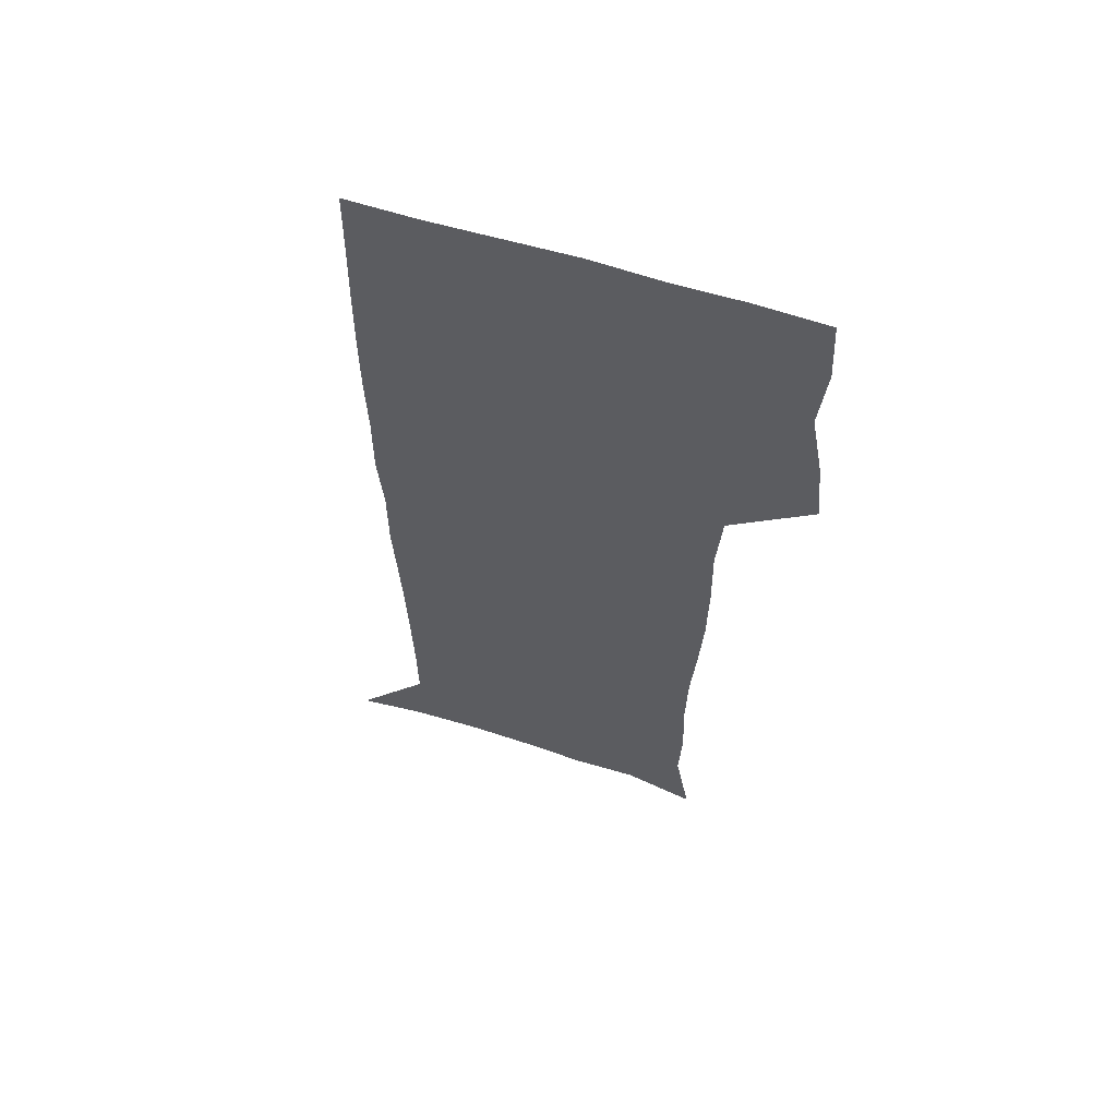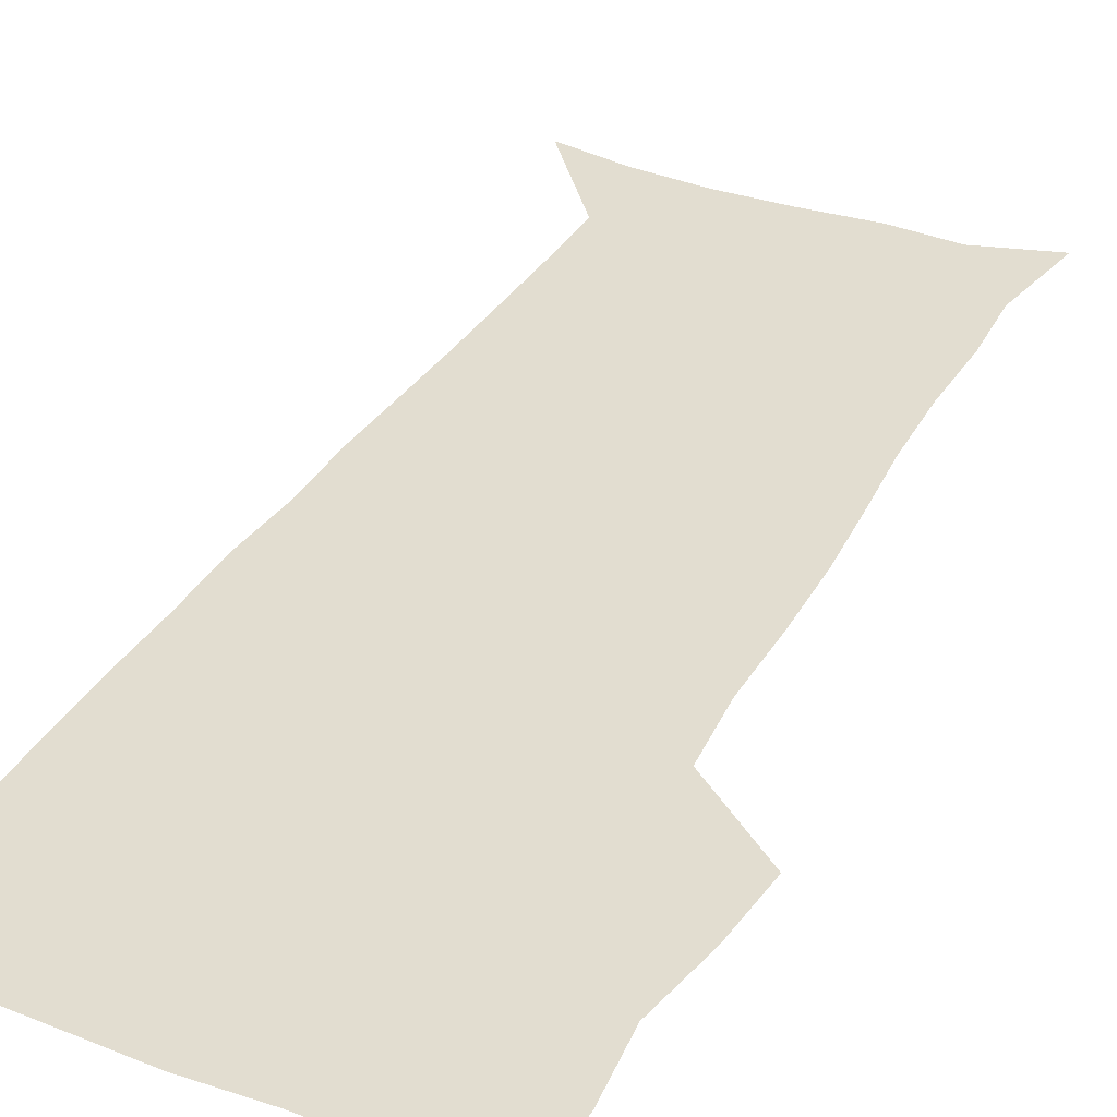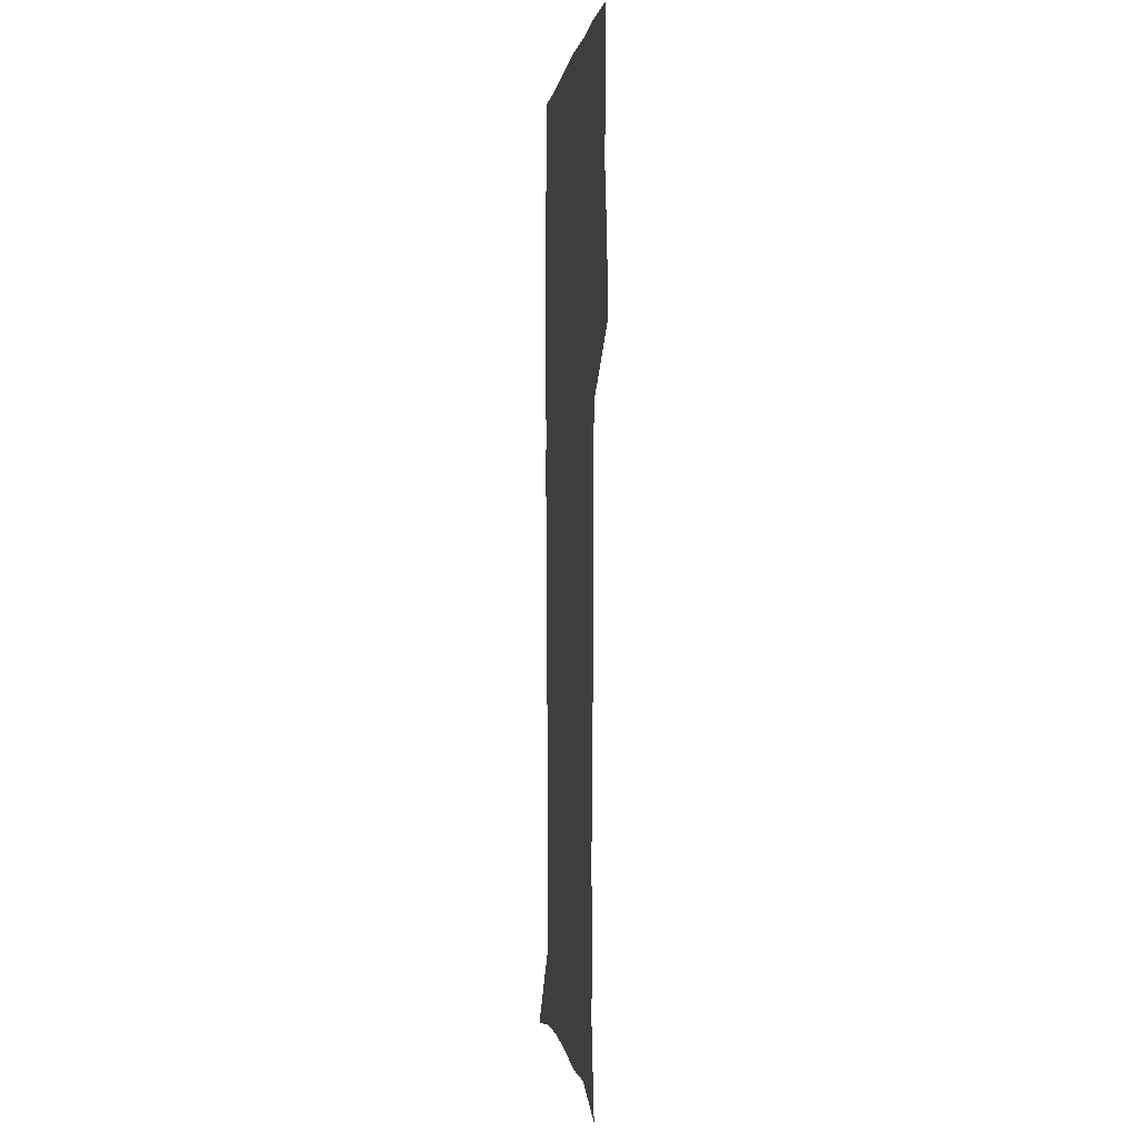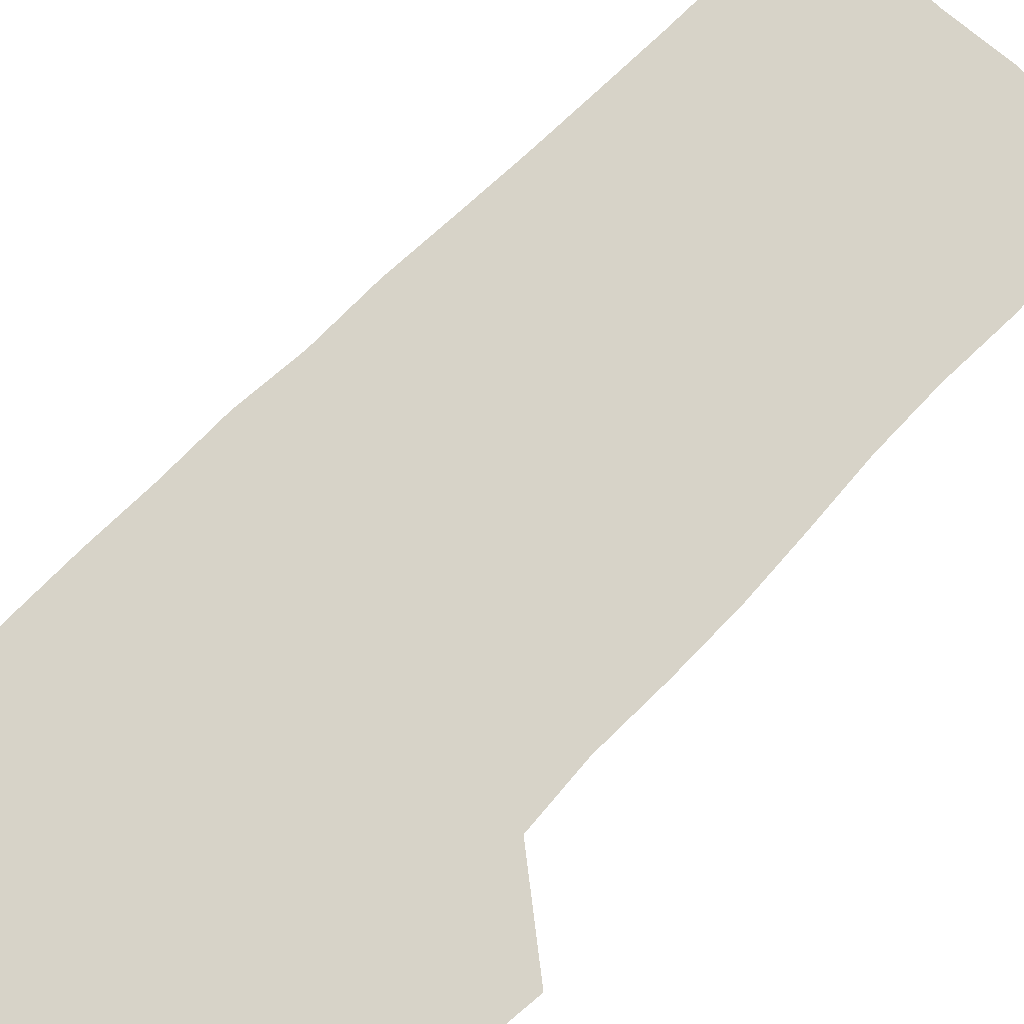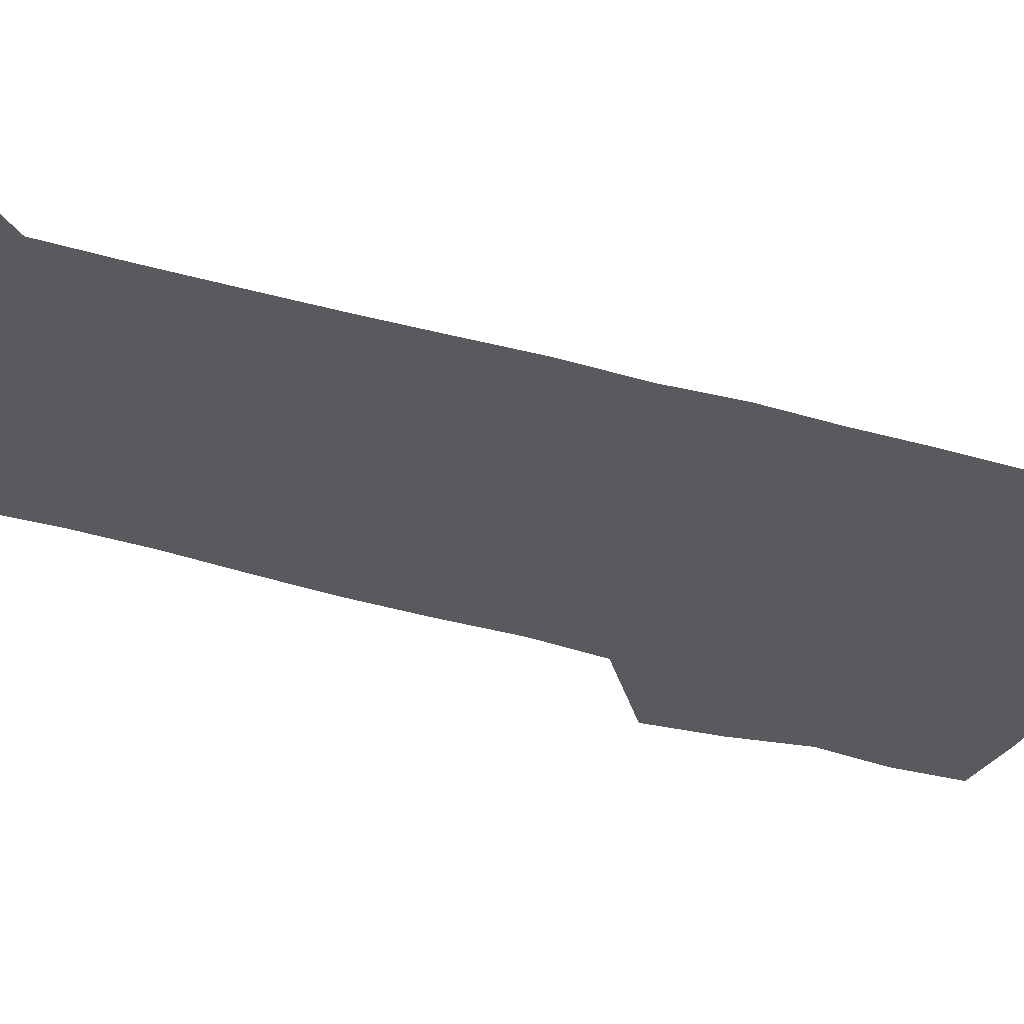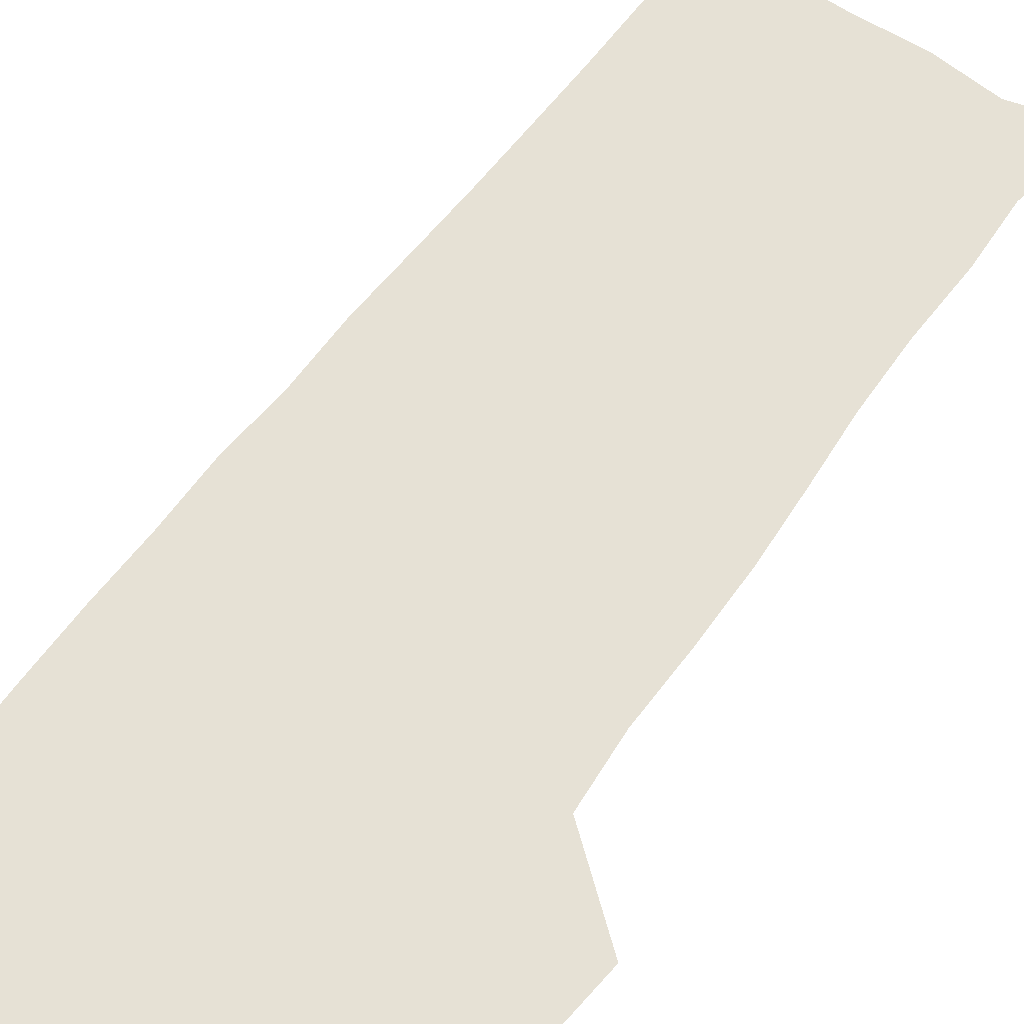
<metadata>
{"format":"obj","ext":"obj","renderer":"f3d","projection":"perspective","resolution":1024,"background":"white","views":[{"elev":60.9,"azim":-162.2,"up":"+Y"},{"elev":35.3,"azim":-153.7,"up":"+Z"},{"elev":-0.8,"azim":-97.8,"up":"+Y"},{"elev":76.5,"azim":-135.1,"up":"+Z"},{"elev":-31.3,"azim":65.9,"up":"+Z"},{"elev":64.8,"azim":-143.5,"up":"+Z"}]}
</metadata>
<code>
v 472.6 447.1 0
v 475.4 477.9 0
v 481.1 509.5 0
v 478.1 540.3 0
v 479.6 569.5 0
v 509.4 134 0
v 516.2 172.8 0
v 514.9 201.2 0
v 515.9 233.3 0
v 515.2 264.1 0
v 513 293.8 0
v 511.1 324.1 0
v 510.6 355.8 0
v 511.2 388.4 0
v 508.8 418.9 0
v 512.6 450.5 0
v 510.7 479.8 0
v 513.4 509.6 0
v 513.3 538.8 0
v 509.7 570.9 0
v 540.5 143.8 0
v 544.8 180.3 0
v 547 213.8 0
v 546.8 243.4 0
v 545.6 272.3 0
v 544.8 302.2 0
v 543.9 332 0
v 543 361.9 0
v 542.7 392.2 0
v 543.7 422.8 0
v 544.5 452.3 0
v 544.2 481 0
v 544.3 509.5 0
v 544.7 537.4 0
v 540.7 570.4 0
v 568.3 142.5 0
v 572.1 183.7 0
v 574.6 220.3 0
v 574 247.5 0
v 573.7 276.7 0
v 573.3 306 0
v 573 335.6 0
v 573 365.4 0
v 573.2 395 0
v 573.3 424.1 0
v 573.9 453.3 0
v 573.3 481.5 0
v 573.4 509.8 0
v 573 538.2 0
v 570.3 571.8 0
v 597.8 145.3 0
v 599.5 188 0
v 600.1 218.4 0
v 600.3 246.9 0
v 600.4 278 0
v 600.6 306.5 0
v 600.9 338 0
v 601.1 366.6 0
v 601.4 395.1 0
v 601.7 424 0
v 601.8 453.3 0
v 601.9 481.7 0
v 601.9 510.1 0
v 601.7 538 0
v 600.5 570.7 0
v 627.3 146.4 0
v 626.5 183.8 0
v 626.2 216.8 0
v 626.7 246.4 0
v 627.2 276.1 0
v 628.1 305 0
v 628.3 335.9 0
v 628.8 365.3 0
v 629.8 394 0
v 630.6 423.2 0
v 630.5 452.7 0
v 630.7 481.6 0
v 630.9 510.5 0
v 630.5 539.5 0
v 630.7 569.7 0
v 656.2 144.9 0
v 653.7 180.4 0
v 654 210.6 0
v 654.8 240.2 0
v 655.8 270.1 0
v 657.3 299.6 0
v 658.9 329.5 0
v 658.9 360.9 0
v 661.3 390.1 0
v 661.1 421 0
v 662 450.9 0
v 662 481 0
v 661.7 510.9 0
v 661.1 540.6 0
v 660.7 570.2 0
v 686 139.9 0
v 691 571 0
v 691 601 0
f 15 16 1
f 1 16 2
f 16 17 2
f 2 17 3
f 17 18 3
f 3 18 4
f 18 19 4
f 4 19 5
f 19 20 5
f 6 21 7
f 21 22 7
f 7 22 8
f 22 23 8
f 8 23 9
f 23 24 9
f 9 24 10
f 24 25 10
f 10 25 11
f 25 26 11
f 11 26 12
f 26 27 12
f 12 27 13
f 27 28 13
f 13 28 14
f 28 29 14
f 14 29 15
f 29 30 15
f 15 30 16
f 30 31 16
f 16 31 17
f 31 32 17
f 17 32 18
f 32 33 18
f 18 33 19
f 33 34 19
f 19 34 20
f 34 35 20
f 21 36 22
f 36 37 22
f 22 37 23
f 37 38 23
f 23 38 24
f 38 39 24
f 24 39 25
f 39 40 25
f 25 40 26
f 40 41 26
f 26 41 27
f 41 42 27
f 27 42 28
f 42 43 28
f 28 43 29
f 43 44 29
f 29 44 30
f 44 45 30
f 30 45 31
f 45 46 31
f 31 46 32
f 46 47 32
f 32 47 33
f 47 48 33
f 33 48 34
f 48 49 34
f 34 49 35
f 49 50 35
f 36 51 37
f 51 52 37
f 37 52 38
f 52 53 38
f 38 53 39
f 53 54 39
f 39 54 40
f 54 55 40
f 40 55 41
f 55 56 41
f 41 56 42
f 56 57 42
f 42 57 43
f 57 58 43
f 43 58 44
f 58 59 44
f 44 59 45
f 59 60 45
f 45 60 46
f 60 61 46
f 46 61 47
f 61 62 47
f 47 62 48
f 62 63 48
f 48 63 49
f 63 64 49
f 49 64 50
f 64 65 50
f 51 66 52
f 66 67 52
f 52 67 53
f 67 68 53
f 53 68 54
f 68 69 54
f 54 69 55
f 69 70 55
f 55 70 56
f 70 71 56
f 56 71 57
f 71 72 57
f 57 72 58
f 72 73 58
f 58 73 59
f 73 74 59
f 59 74 60
f 74 75 60
f 60 75 61
f 75 76 61
f 61 76 62
f 76 77 62
f 62 77 63
f 77 78 63
f 63 78 64
f 78 79 64
f 64 79 65
f 79 80 65
f 66 81 67
f 81 82 67
f 67 82 68
f 82 83 68
f 68 83 69
f 83 84 69
f 69 84 70
f 84 85 70
f 70 85 71
f 85 86 71
f 71 86 72
f 86 87 72
f 72 87 73
f 87 88 73
f 73 88 74
f 88 89 74
f 74 89 75
f 89 90 75
f 75 90 76
f 90 91 76
f 76 91 77
f 91 92 77
f 77 92 78
f 92 93 78
f 78 93 79
f 93 94 79
f 79 94 80
f 94 95 80
f 81 96 82

</code>
